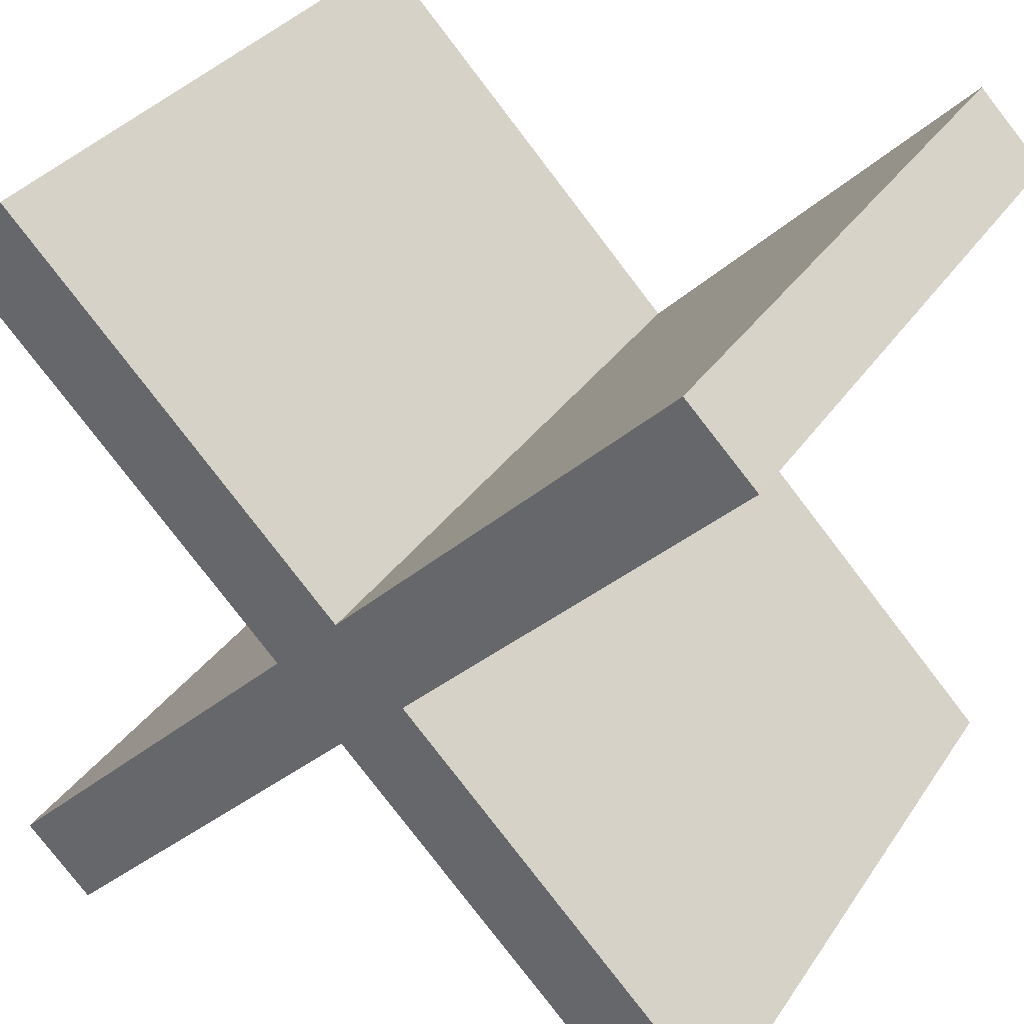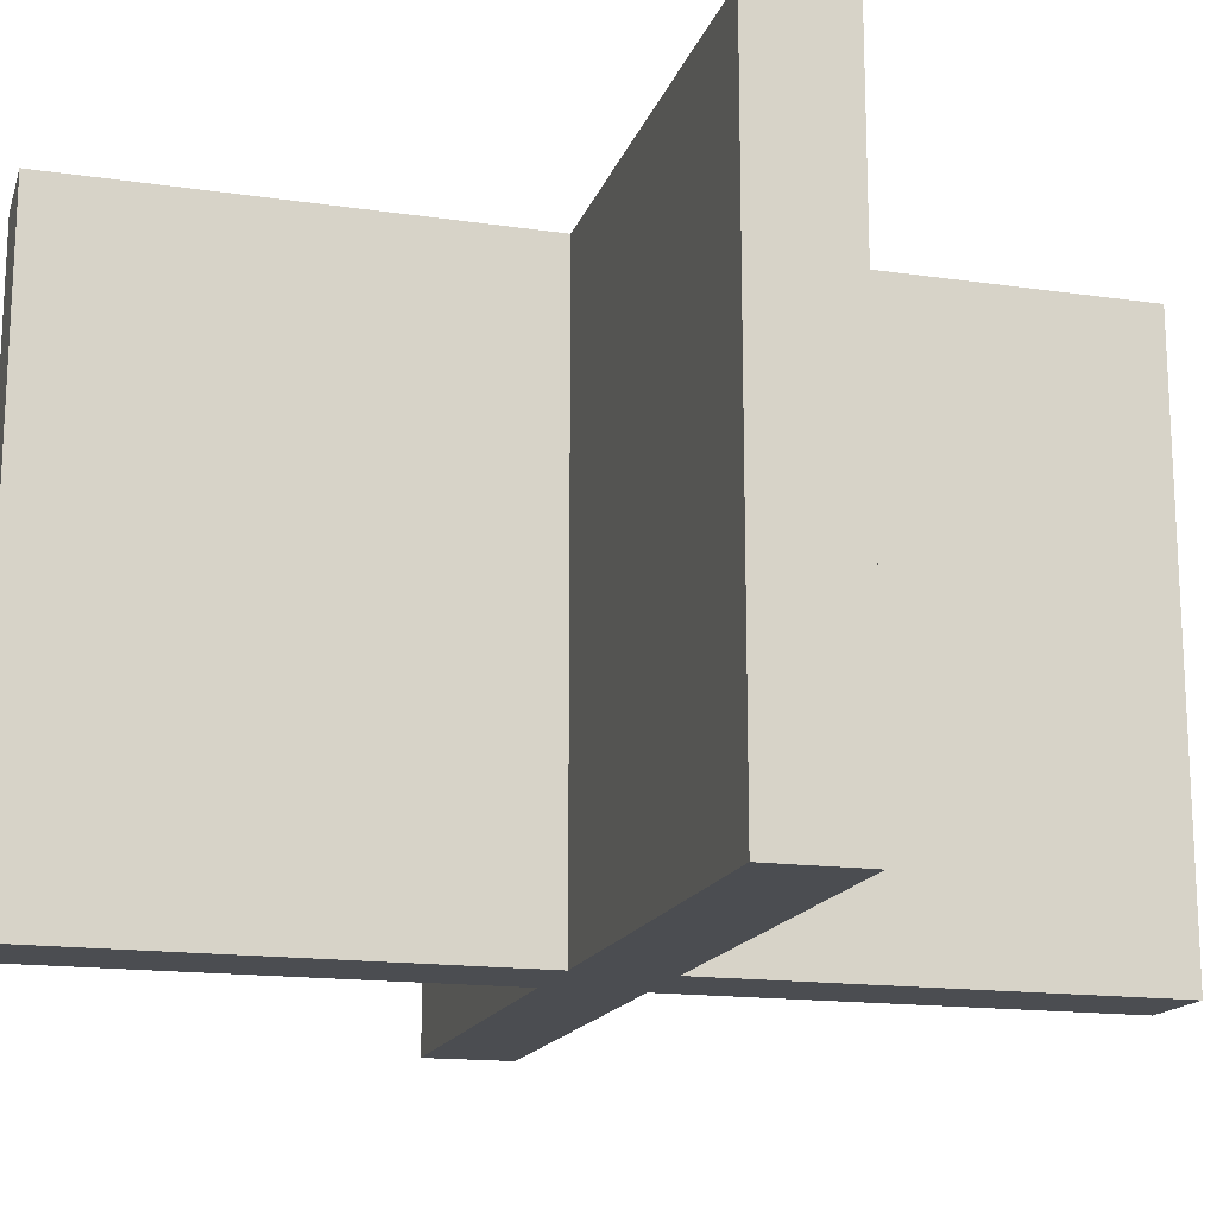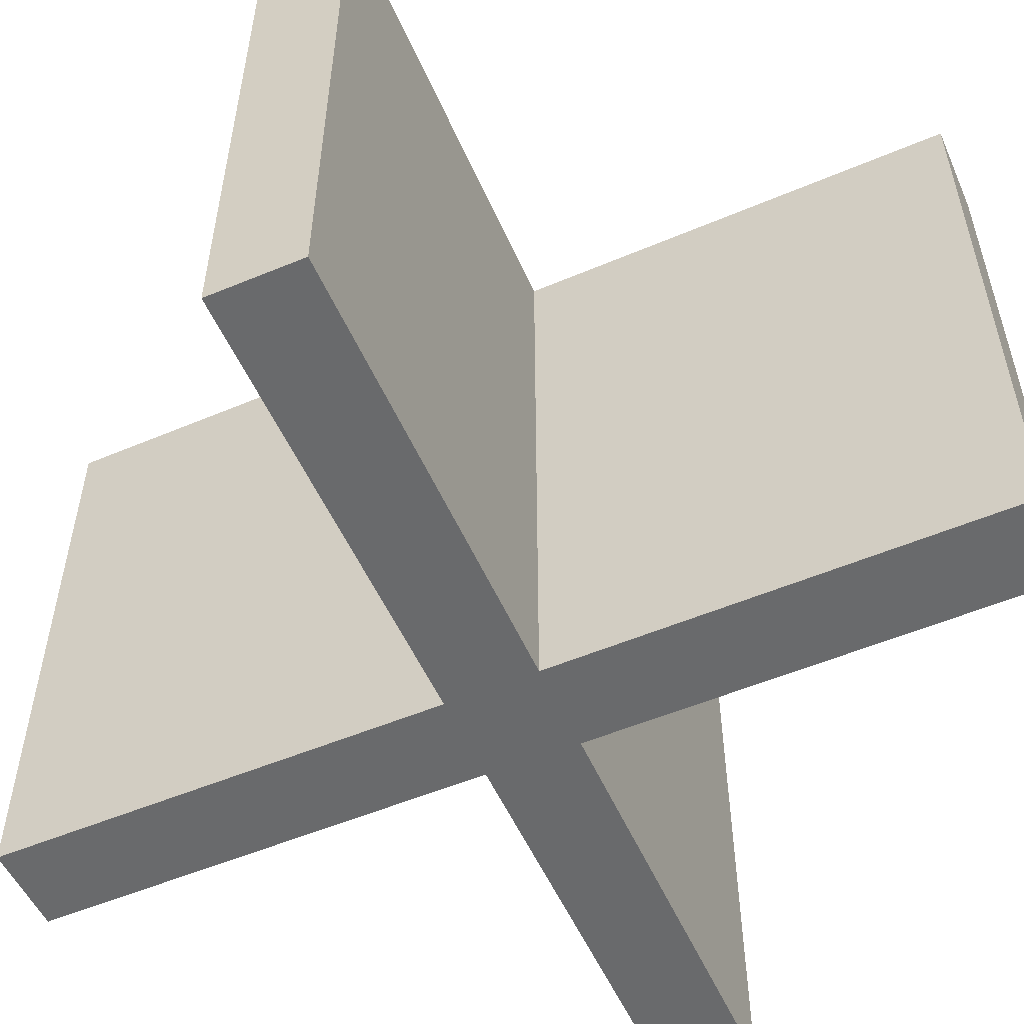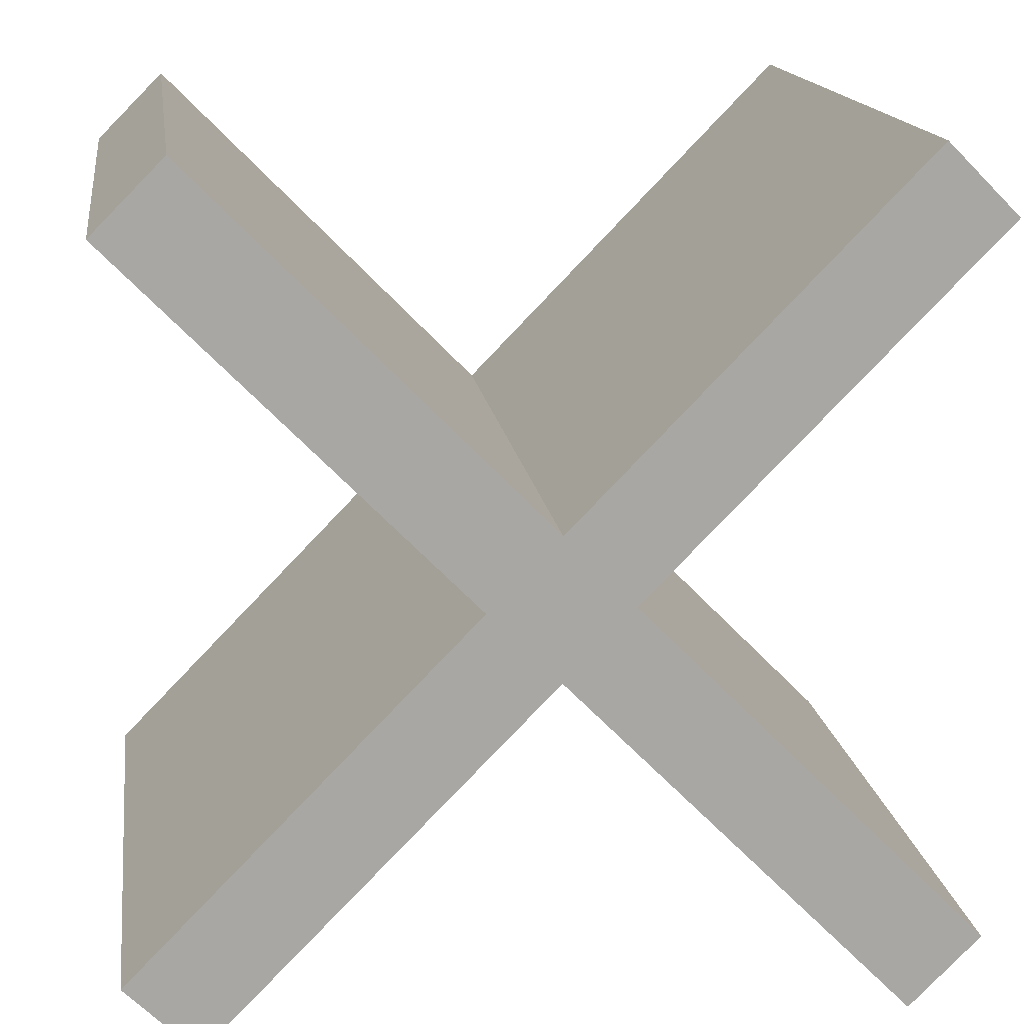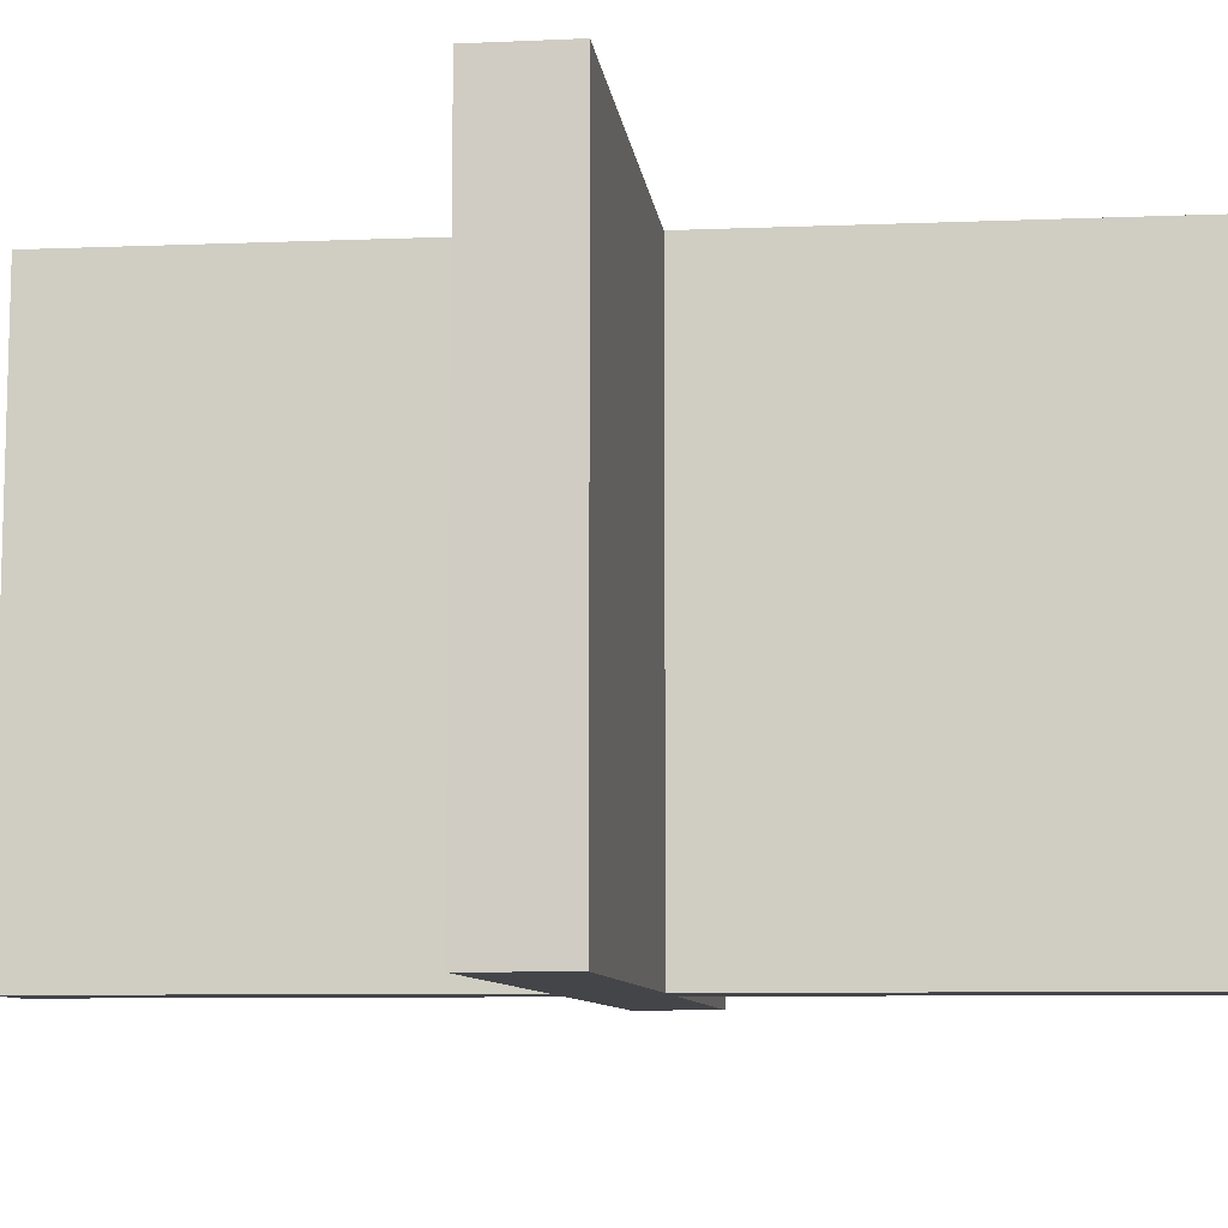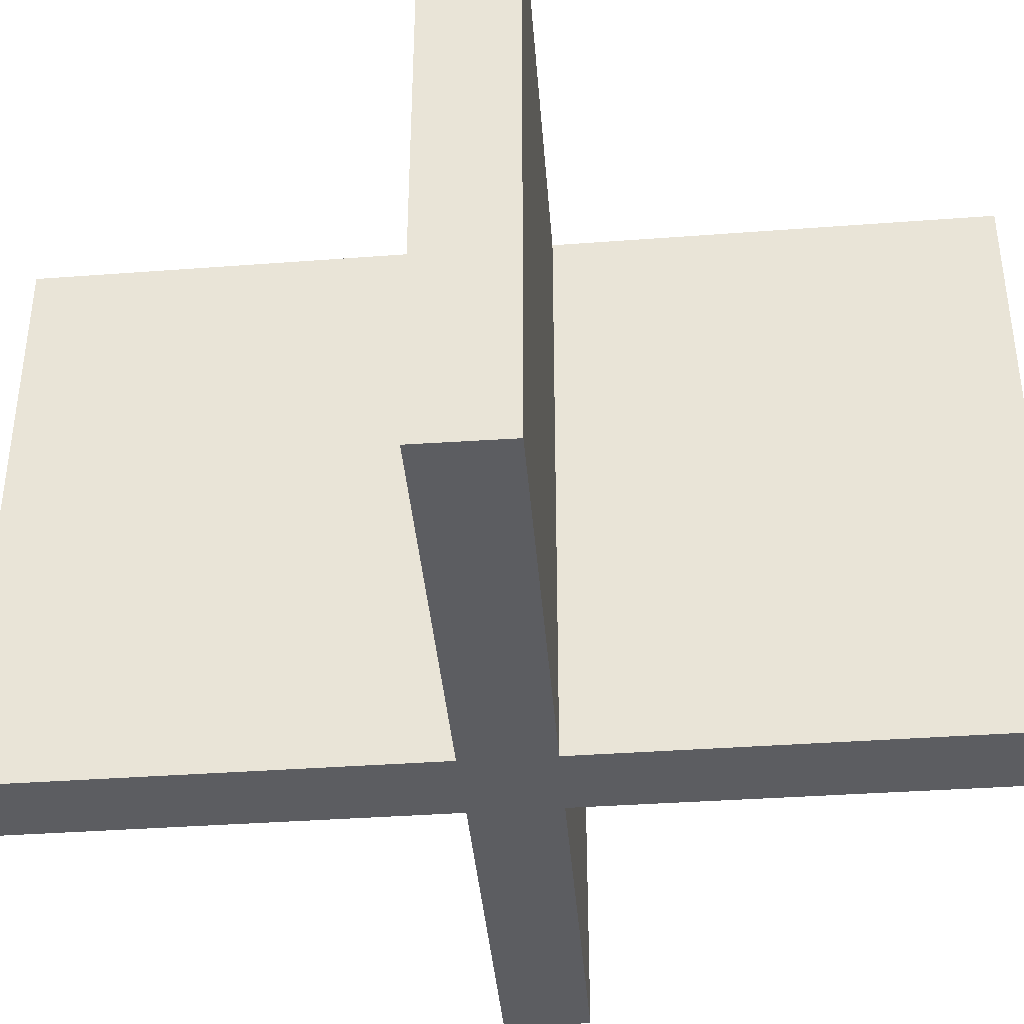
<metadata>
{"format":"obj","ext":"obj","renderer":"f3d","projection":"perspective","resolution":1024,"background":"white","views":[{"elev":34.1,"azim":-150.7,"up":"+Y"},{"elev":-16.0,"azim":28.9,"up":"+Z"},{"elev":-52.9,"azim":158.9,"up":"+Z"},{"elev":15.8,"azim":-8.0,"up":"+Y"},{"elev":-9.0,"azim":-128.5,"up":"+Z"},{"elev":-36.9,"azim":-40.1,"up":"+Z"}]}
</metadata>
<code>
g object_1
v 5.845 38.63 0
v 21.25 22.86 0
v 2.677 35.47 0
v 18.09 19.7 0
v 2.677 3.927 0
v 5.845 0.7589 0
v 21.25 16.53 0
v 36.66 0.7589 0
v 39.83 3.927 0
v 24.35 19.7 0
v 39.83 35.47 0
v 36.66 38.63 0
v 21.25 22.86 0
v 21.25 22.86 30
v 5.845 38.63 0
v 5.845 38.63 30
v 5.845 38.63 15
v 21.25 22.86 15
v 36.66 38.63 0
v 36.66 38.63 30
v 21.25 22.86 0
v 21.25 22.86 30
v 21.25 22.86 15
v 36.66 38.63 15
v 39.83 35.47 0
v 39.83 35.47 30
v 36.66 38.63 0
v 36.66 38.63 30
v 36.66 38.63 15
v 39.83 35.47 15
v 24.35 19.7 0
v 24.35 19.7 30
v 39.83 35.47 0
v 39.83 35.47 30
v 39.83 35.47 15
v 24.35 19.7 15
v 39.83 3.927 0
v 39.83 3.927 30
v 24.35 19.7 0
v 24.35 19.7 30
v 24.35 19.7 15
v 39.83 3.927 15
v 36.66 0.7589 0
v 36.66 0.7589 30
v 39.83 3.927 0
v 39.83 3.927 30
v 39.83 3.927 15
v 36.66 0.7589 15
v 21.25 16.53 0
v 21.25 16.53 30
v 36.66 0.7589 0
v 36.66 0.7589 30
v 36.66 0.7589 15
v 21.25 16.53 15
v 5.845 0.7589 0
v 5.845 0.7589 30
v 21.25 16.53 0
v 21.25 16.53 30
v 21.25 16.53 15
v 5.845 0.7589 15
v 2.677 3.927 0
v 2.677 3.927 30
v 5.845 0.7589 0
v 5.845 0.7589 30
v 5.845 0.7589 15
v 2.677 3.927 15
v 18.09 19.7 0
v 18.09 19.7 30
v 2.677 3.927 0
v 2.677 3.927 30
v 2.677 3.927 15
v 18.09 19.7 15
v 2.677 35.47 0
v 2.677 35.47 30
v 18.09 19.7 0
v 18.09 19.7 30
v 18.09 19.7 15
v 2.677 35.47 15
v 5.845 38.63 0
v 5.845 38.63 30
v 2.677 35.47 0
v 2.677 35.47 30
v 5.845 38.63 15
v 2.677 35.47 15
v 5.845 38.63 30
v 21.25 22.86 30
v 36.66 38.63 30
v 39.83 35.47 30
v 24.35 19.7 30
v 39.83 3.927 30
v 36.66 0.7589 30
v 21.25 16.53 30
v 5.845 0.7589 30
v 2.677 3.927 30
v 18.09 19.7 30
v 2.677 35.47 30
f 7 10 9
f 2 11 10
f 11 2 12
f 3 1 2
f 2 10 4
f 9 8 7
f 5 7 6
f 4 3 2
f 7 5 4
f 7 4 10
f 18 13 15 17
f 14 18 17 16
f 24 19 21 23
f 20 24 23 22
f 30 25 27 29
f 26 30 29 28
f 36 31 33 35
f 32 36 35 34
f 42 37 39 41
f 38 42 41 40
f 48 43 45 47
f 44 48 47 46
f 54 49 51 53
f 50 54 53 52
f 60 55 57 59
f 56 60 59 58
f 66 61 63 65
f 62 66 65 64
f 72 67 69 71
f 68 72 71 70
f 78 73 75 77
f 74 78 77 76
f 83 79 81 84
f 80 83 84 82
f 92 90 89
f 86 89 88
f 88 87 86
f 96 86 85
f 86 95 89
f 90 92 91
f 94 93 92
f 95 86 96
f 92 95 94
f 92 89 95

</code>
